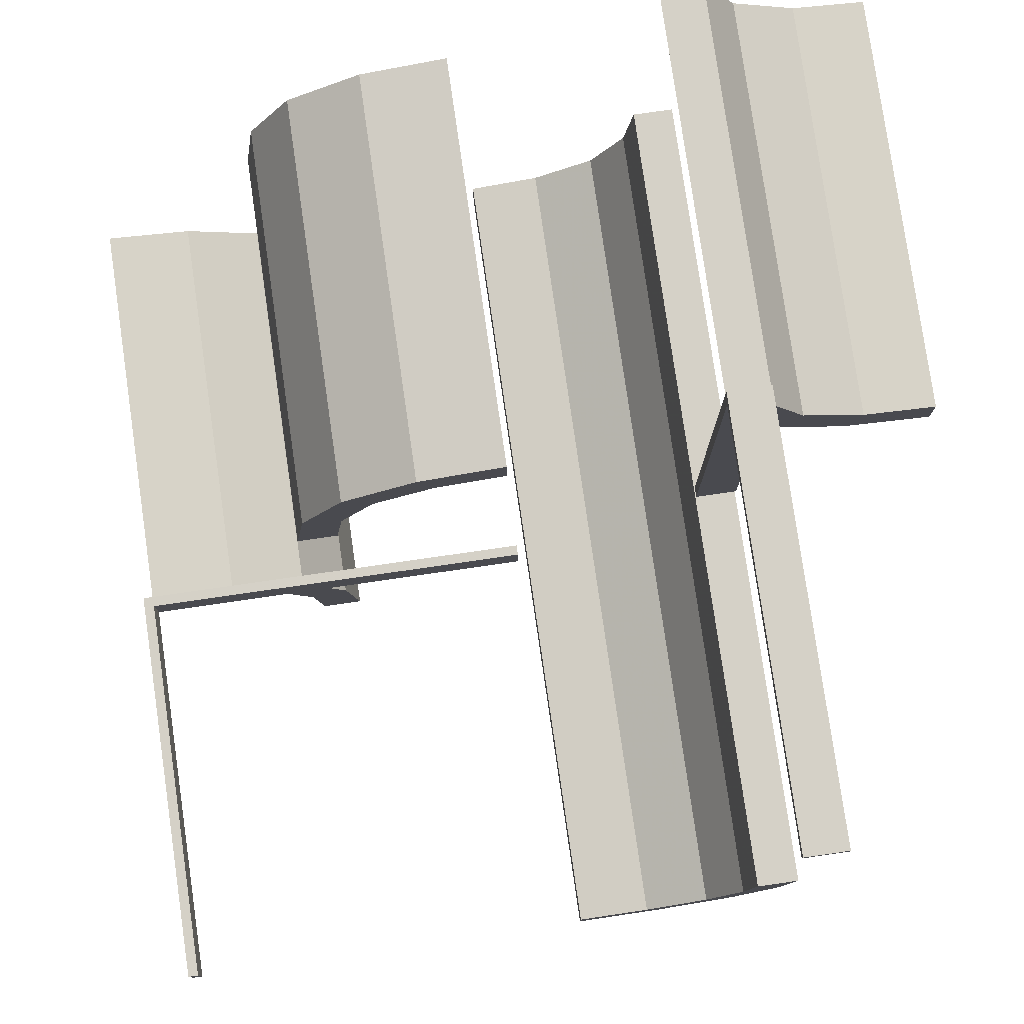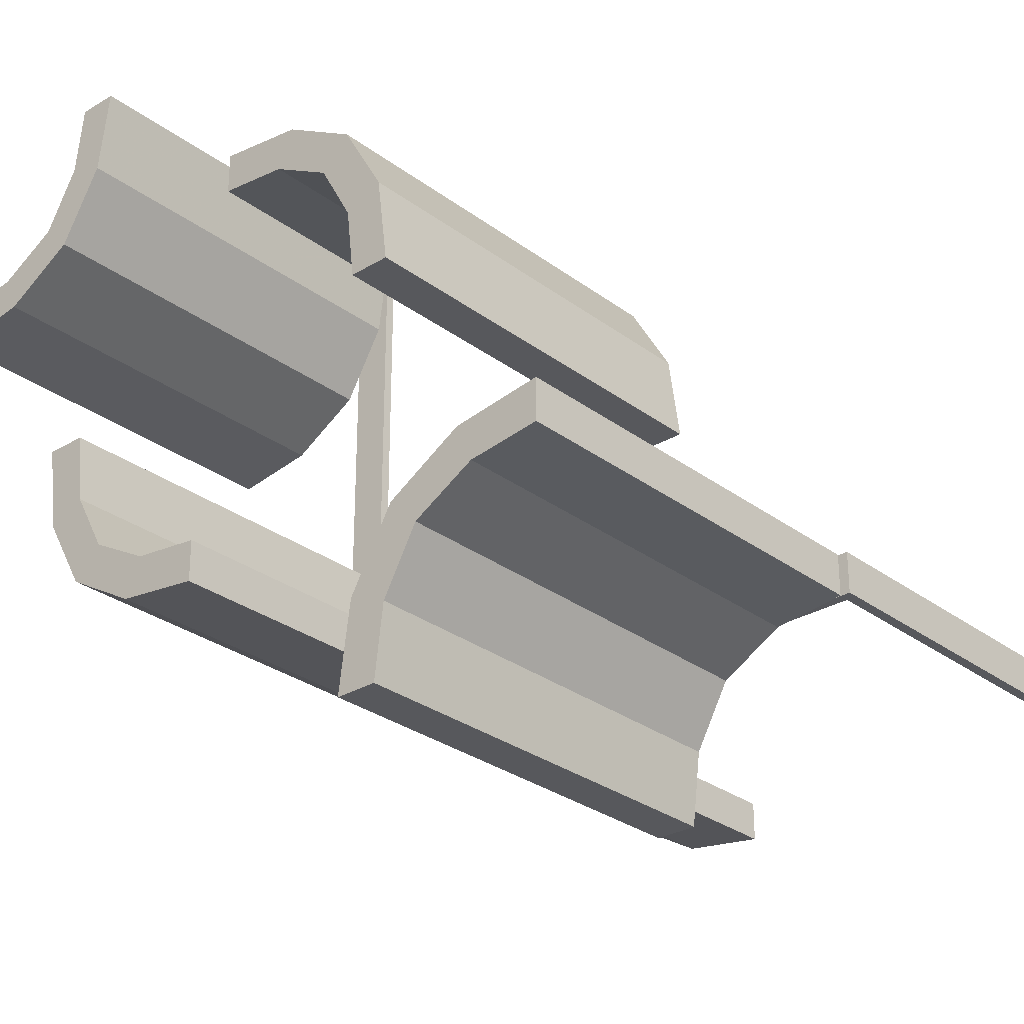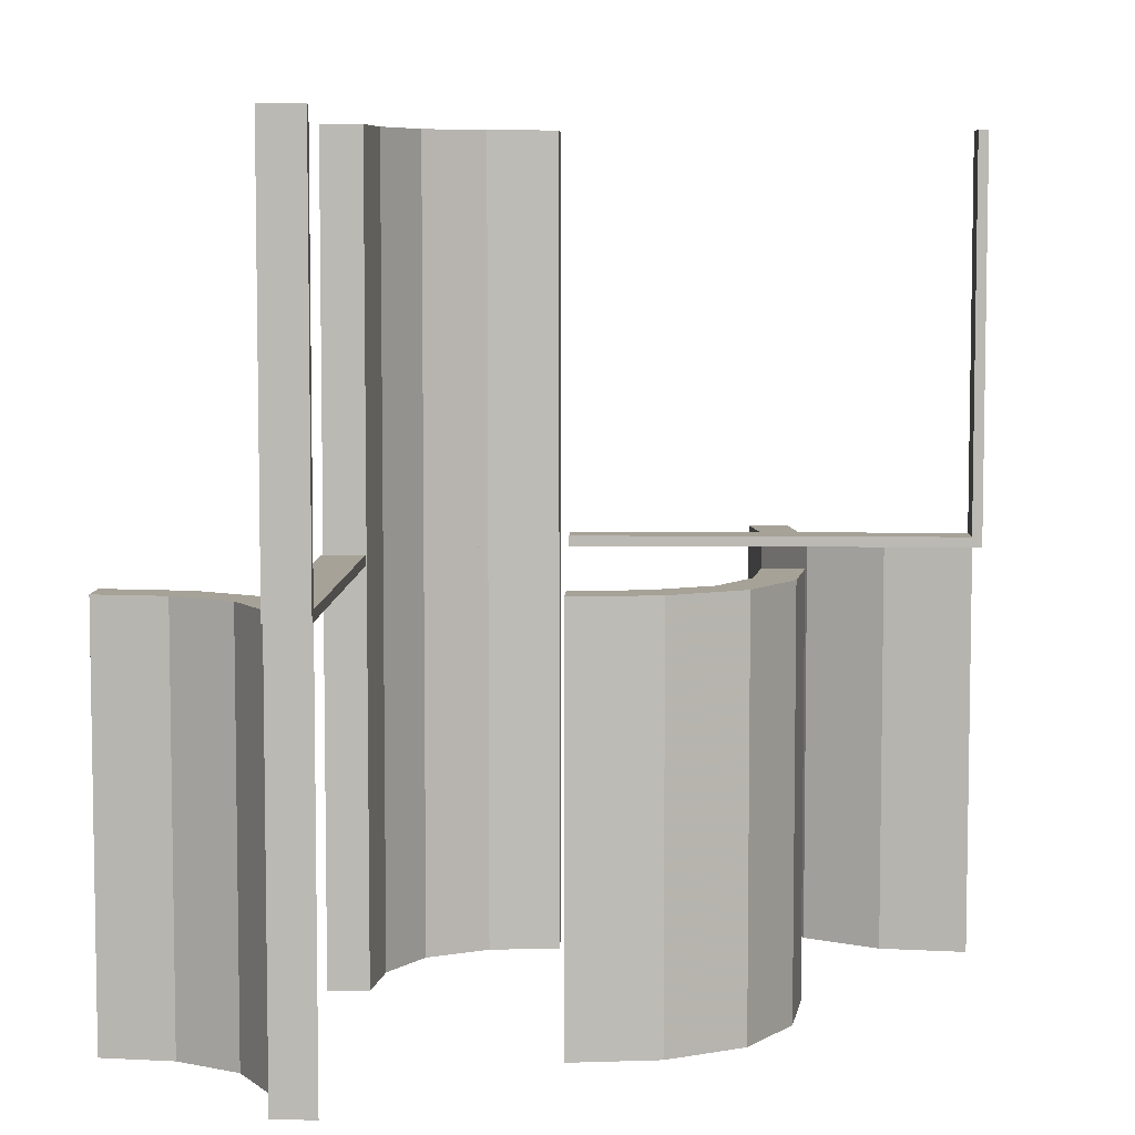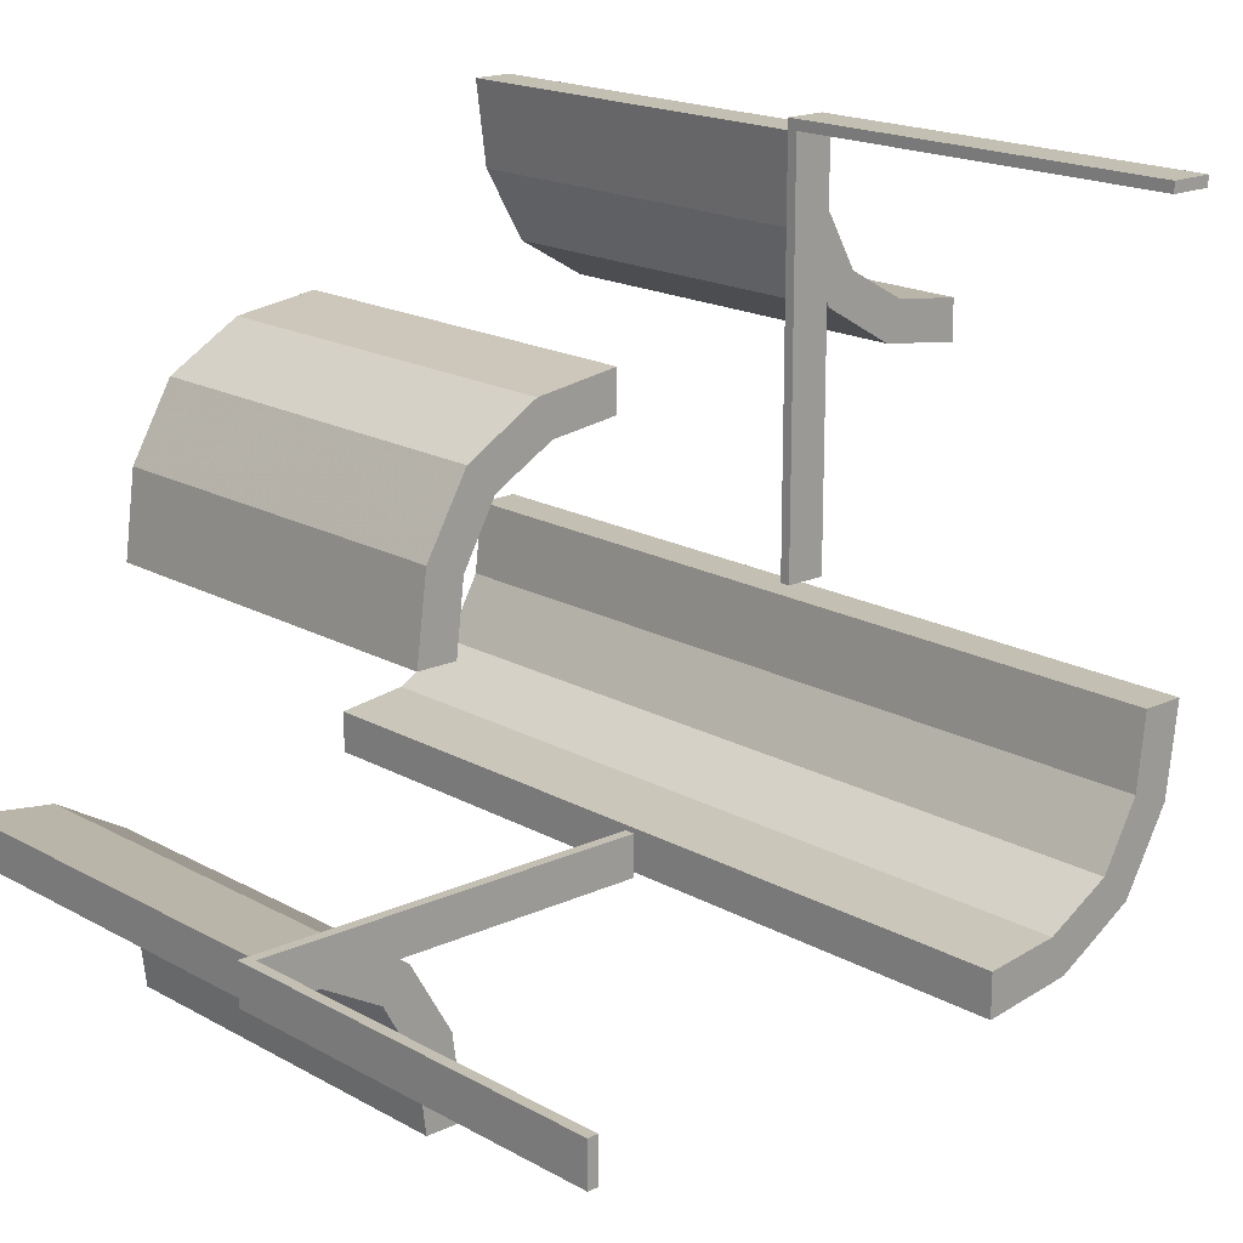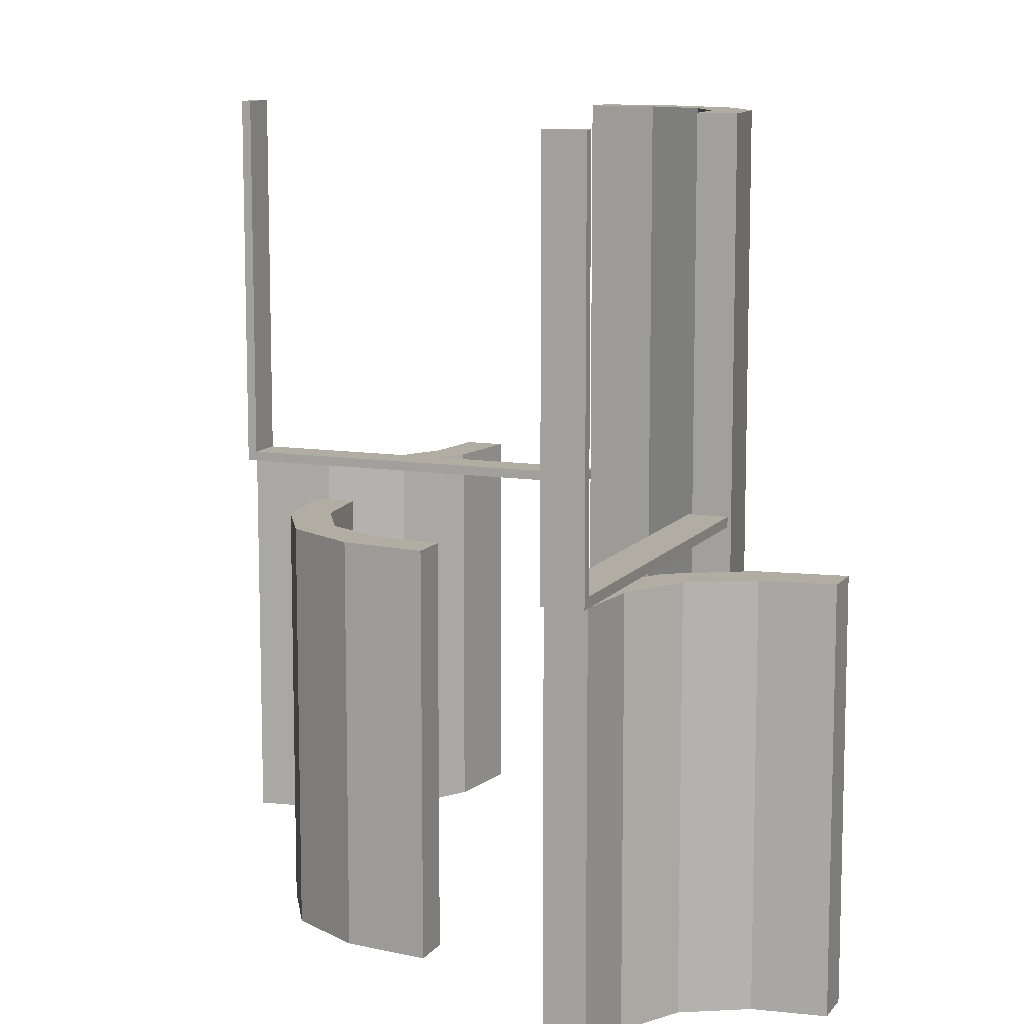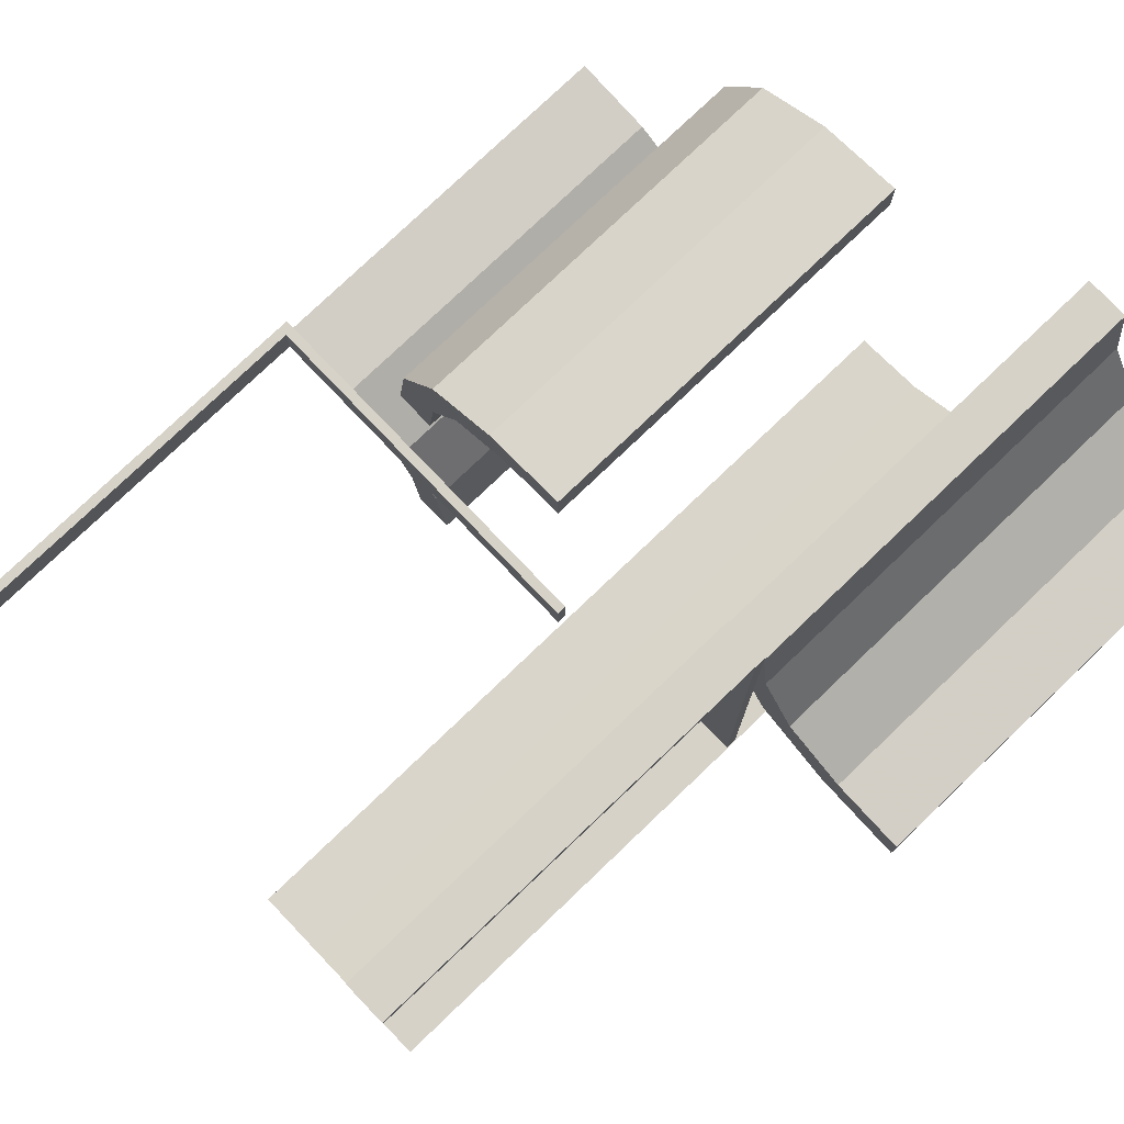
<metadata>
{"format":"obj","ext":"obj","renderer":"f3d","projection":"perspective","resolution":1024,"background":"white","views":[{"elev":78.7,"azim":-8.2,"up":"+Y"},{"elev":-28.8,"azim":-138.0,"up":"+Y"},{"elev":6.5,"azim":-178.0,"up":"+Z"},{"elev":17.8,"azim":-42.3,"up":"+Y"},{"elev":10.6,"azim":-68.0,"up":"+Z"},{"elev":77.5,"azim":46.3,"up":"+Y"}]}
</metadata>
<code>
v 0 -0.275 0
v 0 -0.275 0.0125
v 0 -0.225 0
v 0 -0.225 0.0125
v 0.402 0.2846 0
v 0.402 0.2846 -0.5
v -0.261 0.1182 0
v -0.261 0.1182 -0.5
v -0.275 -0.4868 0
v -0.275 -0.4868 -0.5
v -0.275 0.01322 0
v -0.275 0.01322 -0.5
v 0.4879 0.2243 0
v 0.4879 0.2243 -0.5
v 0.4879 0.2743 0
v 0.4879 0.2743 -0.5
v 0.2145 -0.09953 0
v 0.2145 -0.09953 -0.5
v 0.2145 -0.09953 0.5
v 0.3271 0.3263 0
v 0.3271 0.3263 -0.5
v 0.3271 0.3263 -0.25
v 0.1174 -0.2617 0
v 0.1174 -0.2617 -0.5
v 0.1174 -0.2617 0.5
v -0.2082 0.209 0
v -0.2082 0.209 -0.5
v -0.2082 0.209 -0.25
v -0.2918 -0.291 0
v -0.2918 -0.291 -0.5
v -0.2918 -0.291 -0.25
v 0.3826 0.2383 0
v 0.3826 0.2383 -0.5
v 0.1729 -0.1737 0
v 0.1729 -0.1737 0.25
v 0.1729 -0.1737 -0.5
v 0.1729 -0.1737 0.5
v 0.1729 -0.1737 -0.25
v -0.4875 -0.275 0
v -0.4875 -0.275 0.5
v -0.4875 -0.225 0
v -0.4875 -0.225 0.5
v 0.2855 0.4005 0
v 0.2855 0.4005 -0.5
v 0.01215 -0.2757 0
v 0.01215 -0.2757 -0.5
v 0.01215 -0.2757 0.5
v 0.01215 -0.2257 0
v 0.01215 -0.2257 -0.5
v 0.01215 -0.2257 0.5
v -0.225 -0.4868 0
v -0.225 -0.4868 -0.5
v -0.225 0.01322 0
v -0.225 0.01322 -0.5
v -0.239 -0.3818 0
v -0.239 -0.3818 -0.5
v 0.09804 -0.2154 0
v 0.09804 -0.2154 -0.5
v 0.09804 -0.2154 0.5
v -0.5 -0.275 0
v -0.5 -0.275 0.5
v -0.5 -0.275 0.0125
v -0.5 -0.225 0
v -0.5 -0.225 0.5
v -0.5 -0.225 0.0125
v -0.09804 0.2154 0
v -0.09804 0.2154 -0.5
v 0.239 0.3818 0
v 0.239 0.3818 -0.5
v 0.225 -0.01322 0
v 0.225 -0.01322 -0.5
v 0.225 -0.01322 0.5
v 0.225 0 0
v 0.225 0 0.0125
v 0.225 0.5 0
v 0.225 0.5 0.5
v 0.225 0.5 0.0125
v 0.225 0.4875 0
v 0.225 0.4875 0.5
v 0.225 0.4868 0
v 0.225 0.4868 -0.5
v -0.01215 0.2257 0
v -0.01215 0.2257 -0.5
v -0.01215 0.2757 0
v -0.01215 0.2757 -0.5
v -0.2855 -0.4005 0
v -0.2855 -0.4005 -0.5
v -0.1729 0.1737 0
v -0.1729 0.1737 -0.5
v -0.1729 0.1737 -0.25
v -0.3826 -0.2383 0
v -0.3826 -0.2383 -0.5
v 0.2918 0.291 0
v 0.2918 0.291 -0.5
v 0.2918 0.291 -0.25
v 0.2082 -0.209 0
v 0.2082 -0.209 0.25
v 0.2082 -0.209 -0.5
v 0.2082 -0.209 0.5
v 0.2082 -0.209 -0.25
v -0.1174 0.2617 0
v -0.1174 0.2617 -0.5
v -0.3271 -0.3263 0
v -0.3271 -0.3263 -0.5
v -0.3271 -0.3263 -0.25
v -0.2145 0.09953 0
v -0.2145 0.09953 -0.5
v -0.4879 -0.2743 0
v -0.4879 -0.2743 -0.5
v -0.4879 -0.2243 0
v -0.4879 -0.2243 -0.5
v 0.275 -0.01322 0
v 0.275 -0.01322 -0.5
v 0.275 -0.01322 0.5
v 0.275 0 0
v 0.275 0 0.0125
v 0.275 0.5 0
v 0.275 0.5 0.5
v 0.275 0.5 0.0125
v 0.275 0.4875 0
v 0.275 0.4875 0.5
v 0.275 0.4868 0
v 0.275 0.4868 -0.5
v 0.261 -0.1182 0
v 0.261 -0.1182 -0.5
v 0.261 -0.1182 0.5
v -0.402 -0.2846 0
v -0.402 -0.2846 -0.5
f 127 91 110
f 110 108 127
f 91 127 103
f 103 29 91
f 103 86 55
f 9 51 86
f 55 86 51
f 29 103 55
f 91 29 31
f 92 31 30
f 110 91 92
f 31 92 91
f 52 56 55
f 55 56 31
f 31 56 30
f 29 55 31
f 10 52 51
f 86 103 105
f 87 105 104
f 9 86 87
f 105 87 86
f 109 128 127
f 127 128 105
f 105 128 104
f 103 127 105
f 111 109 108
f 128 111 92
f 111 128 109
f 92 104 128
f 104 92 30
f 104 56 87
f 10 87 52
f 56 52 87
f 30 56 104
f 110 92 111
f 52 55 51
f 10 51 9
f 9 87 10
f 109 127 108
f 111 108 110
f 65 62 60
f 1 60 62
f 3 63 60
f 4 65 63
f 2 62 65
f 4 3 1
f 65 60 63
f 1 62 2
f 3 60 1
f 4 63 3
f 2 65 4
f 4 1 2
f 63 60 39
f 40 39 60
f 42 41 39
f 64 63 41
f 61 60 63
f 64 42 40
f 63 39 41
f 40 60 61
f 42 39 40
f 64 41 42
f 61 63 64
f 64 40 61
f 57 23 45
f 45 48 57
f 23 57 34
f 34 96 23
f 34 17 124
f 70 112 17
f 124 17 112
f 96 34 124
f 23 96 100
f 24 100 98
f 45 23 24
f 100 24 23
f 113 125 124
f 124 125 100
f 100 125 98
f 96 124 100
f 71 113 112
f 17 34 38
f 18 38 36
f 70 17 18
f 38 18 17
f 49 58 57
f 57 58 38
f 38 58 36
f 34 57 38
f 46 49 48
f 58 46 24
f 46 58 49
f 24 36 58
f 36 24 98
f 36 125 18
f 71 18 113
f 125 113 18
f 98 125 36
f 45 24 46
f 113 124 112
f 71 112 70
f 70 18 71
f 49 57 48
f 46 48 45
f 59 25 47
f 47 50 59
f 25 59 37
f 37 99 25
f 37 19 126
f 72 114 19
f 126 19 114
f 99 37 126
f 25 99 97
f 23 97 96
f 47 25 23
f 97 23 25
f 112 124 126
f 126 124 97
f 97 124 96
f 99 126 97
f 70 112 114
f 19 37 35
f 17 35 34
f 72 19 17
f 35 17 19
f 48 57 59
f 59 57 35
f 35 57 34
f 37 59 35
f 45 48 50
f 57 45 23
f 45 57 48
f 23 34 57
f 34 23 96
f 34 124 17
f 70 17 112
f 124 112 17
f 96 124 34
f 47 23 45
f 112 126 114
f 70 114 72
f 72 17 70
f 48 59 50
f 45 50 47
f 66 101 84
f 84 82 66
f 101 66 88
f 88 26 101
f 88 106 7
f 53 11 106
f 7 106 11
f 26 88 7
f 101 26 28
f 102 28 27
f 84 101 102
f 28 102 101
f 12 8 7
f 7 8 28
f 28 8 27
f 26 7 28
f 54 12 11
f 106 88 90
f 107 90 89
f 53 106 107
f 90 107 106
f 83 67 66
f 66 67 90
f 90 67 89
f 88 66 90
f 85 83 82
f 67 85 102
f 85 67 83
f 102 89 67
f 89 102 27
f 89 8 107
f 54 107 12
f 8 12 107
f 27 8 89
f 84 102 85
f 12 7 11
f 54 11 53
f 53 107 54
f 83 66 82
f 85 82 84
f 5 32 13
f 13 15 5
f 32 5 20
f 20 93 32
f 20 43 68
f 122 80 43
f 68 43 80
f 93 20 68
f 32 93 95
f 33 95 94
f 13 32 33
f 95 33 32
f 81 69 68
f 68 69 95
f 95 69 94
f 93 68 95
f 123 81 80
f 43 20 22
f 44 22 21
f 122 43 44
f 22 44 43
f 16 6 5
f 5 6 22
f 22 6 21
f 20 5 22
f 14 16 15
f 6 14 33
f 14 6 16
f 33 21 6
f 21 33 94
f 21 69 44
f 123 44 81
f 69 81 44
f 94 69 21
f 13 33 14
f 81 68 80
f 123 80 122
f 122 44 123
f 16 5 15
f 14 15 13
f 116 74 77
f 75 117 119
f 73 75 77
f 115 73 74
f 117 115 116
f 115 117 75
f 116 77 119
f 75 119 77
f 73 77 74
f 115 74 116
f 117 116 119
f 115 75 73
f 118 76 75
f 78 120 117
f 79 78 75
f 121 79 76
f 120 121 118
f 121 120 78
f 118 75 117
f 78 117 75
f 79 75 76
f 121 76 118
f 120 118 117
f 121 78 79

</code>
